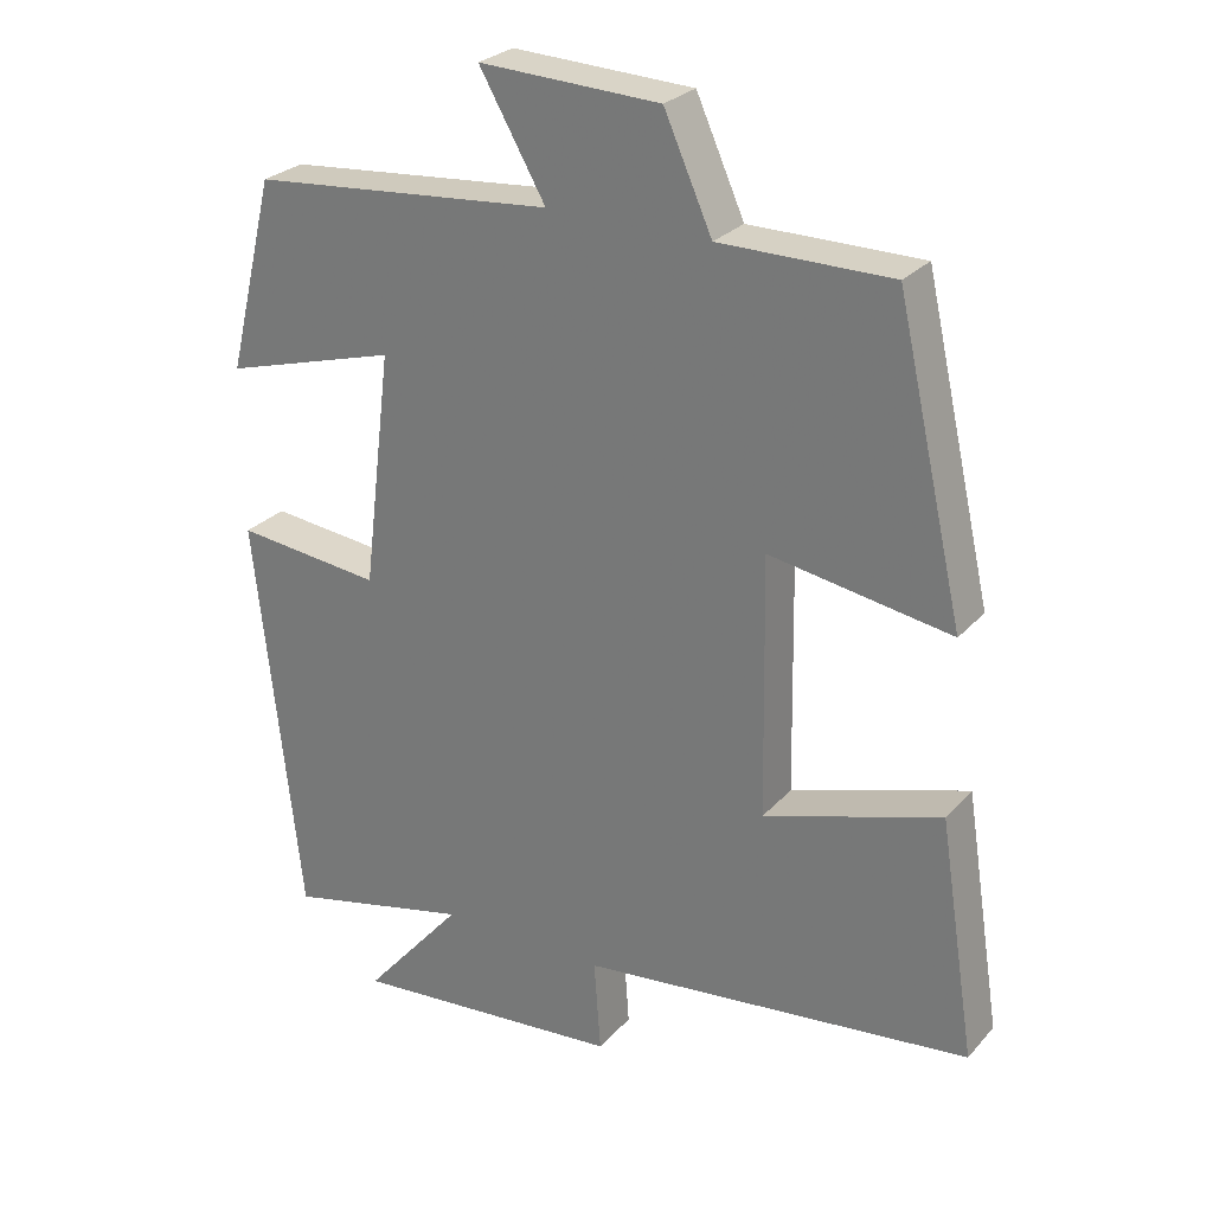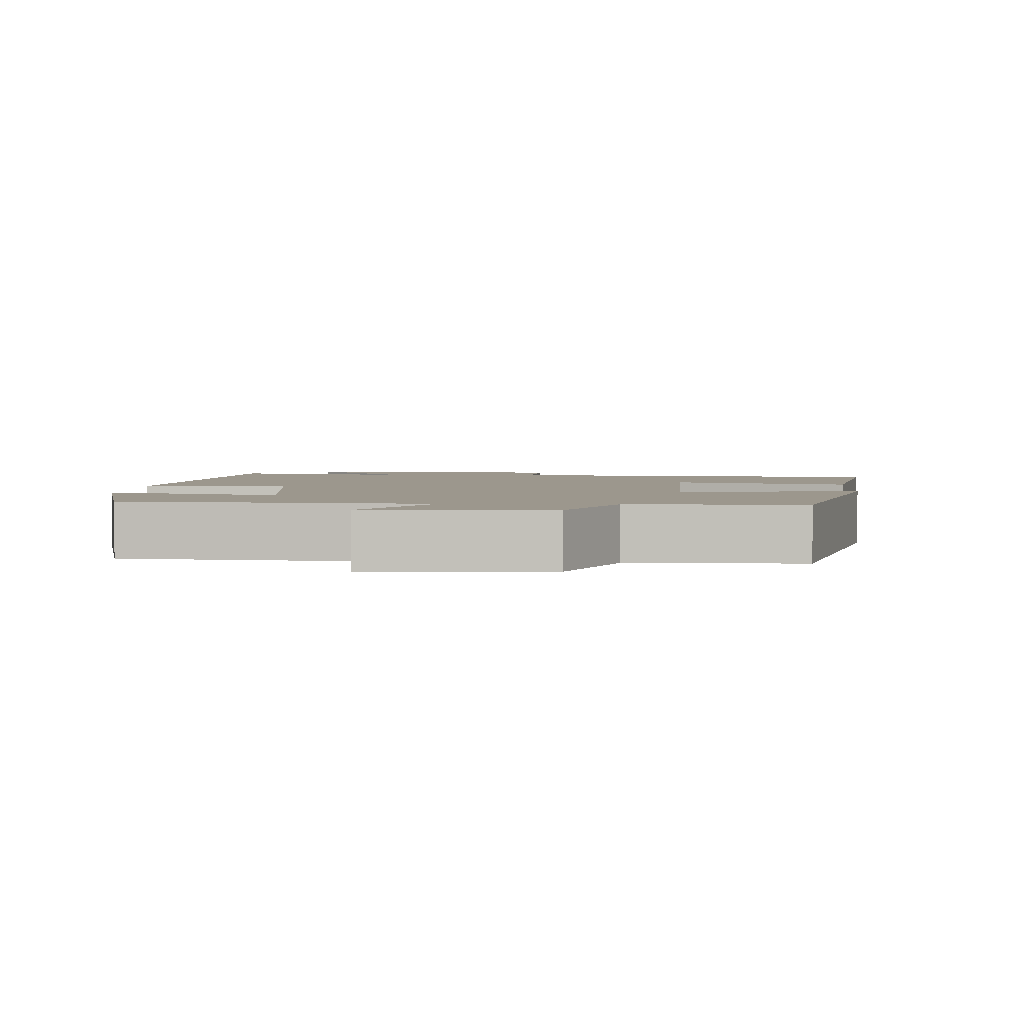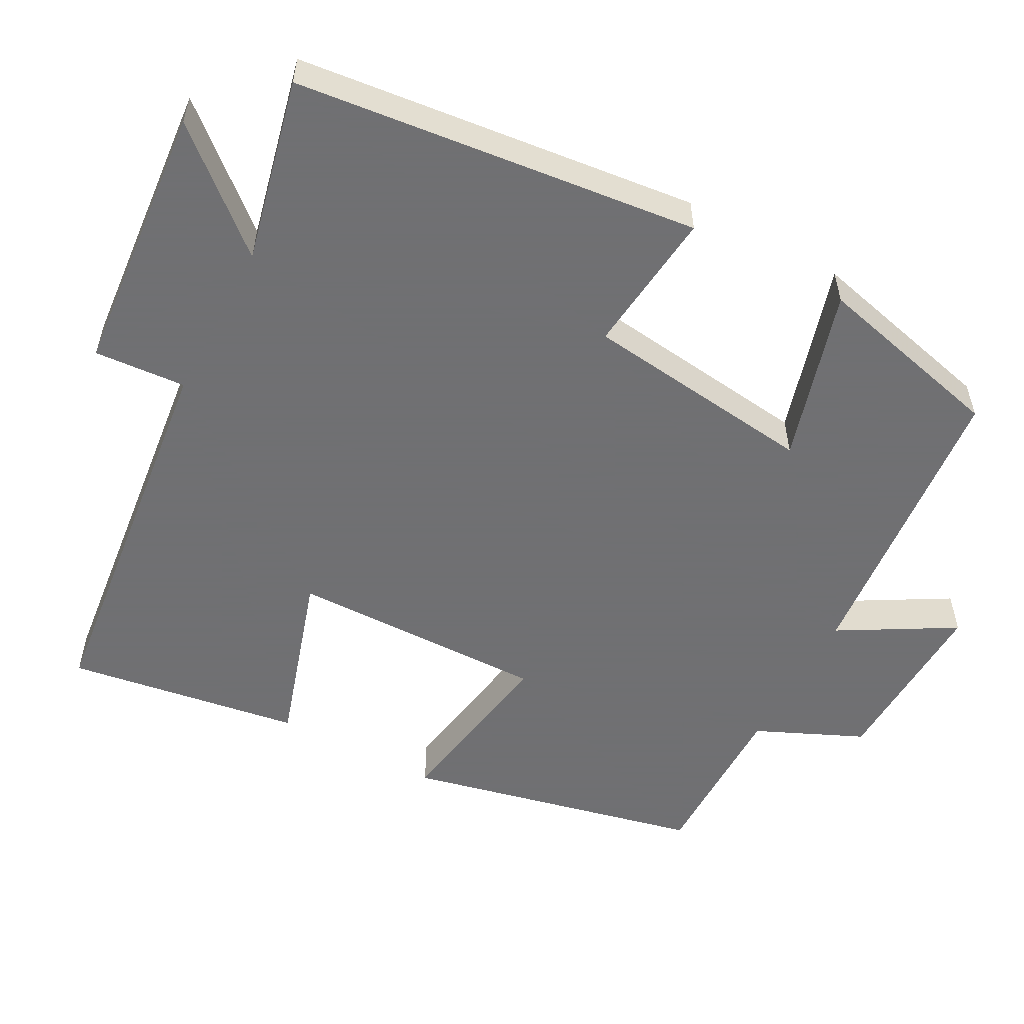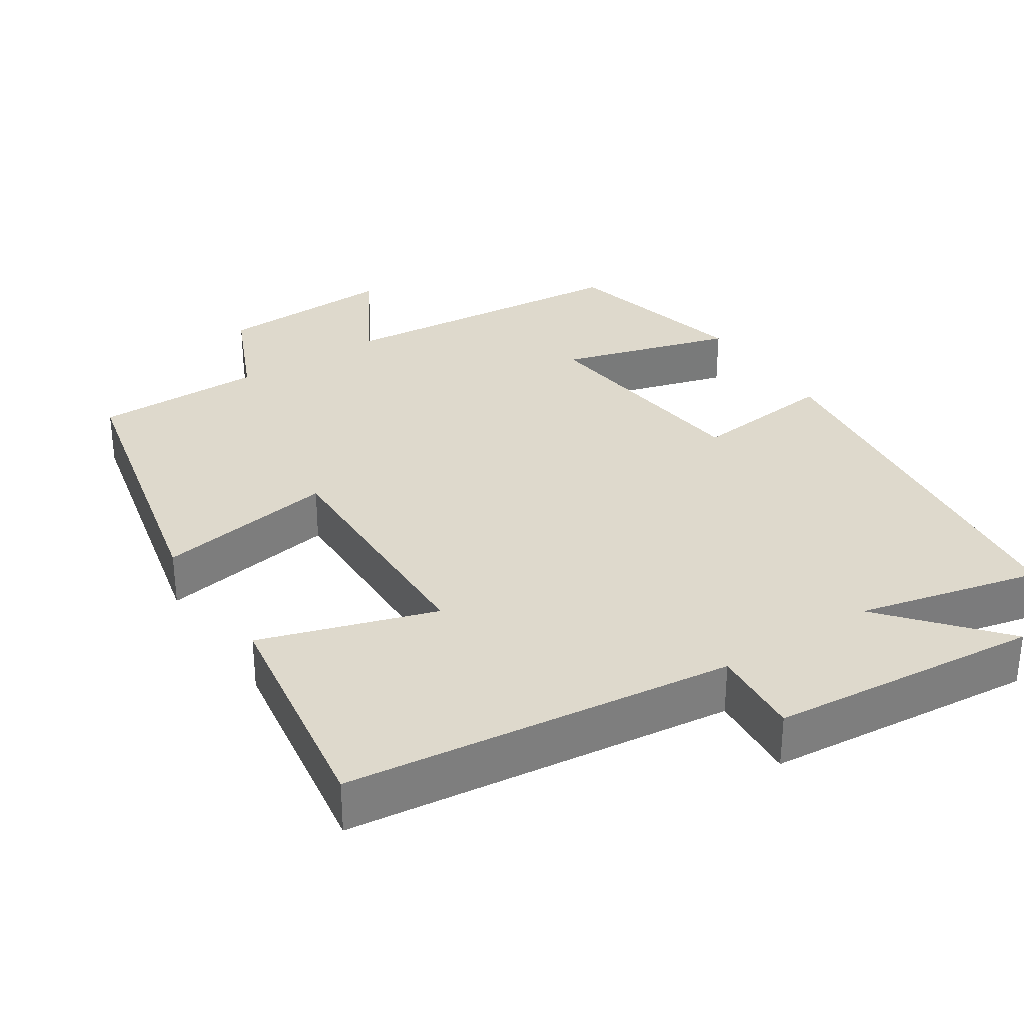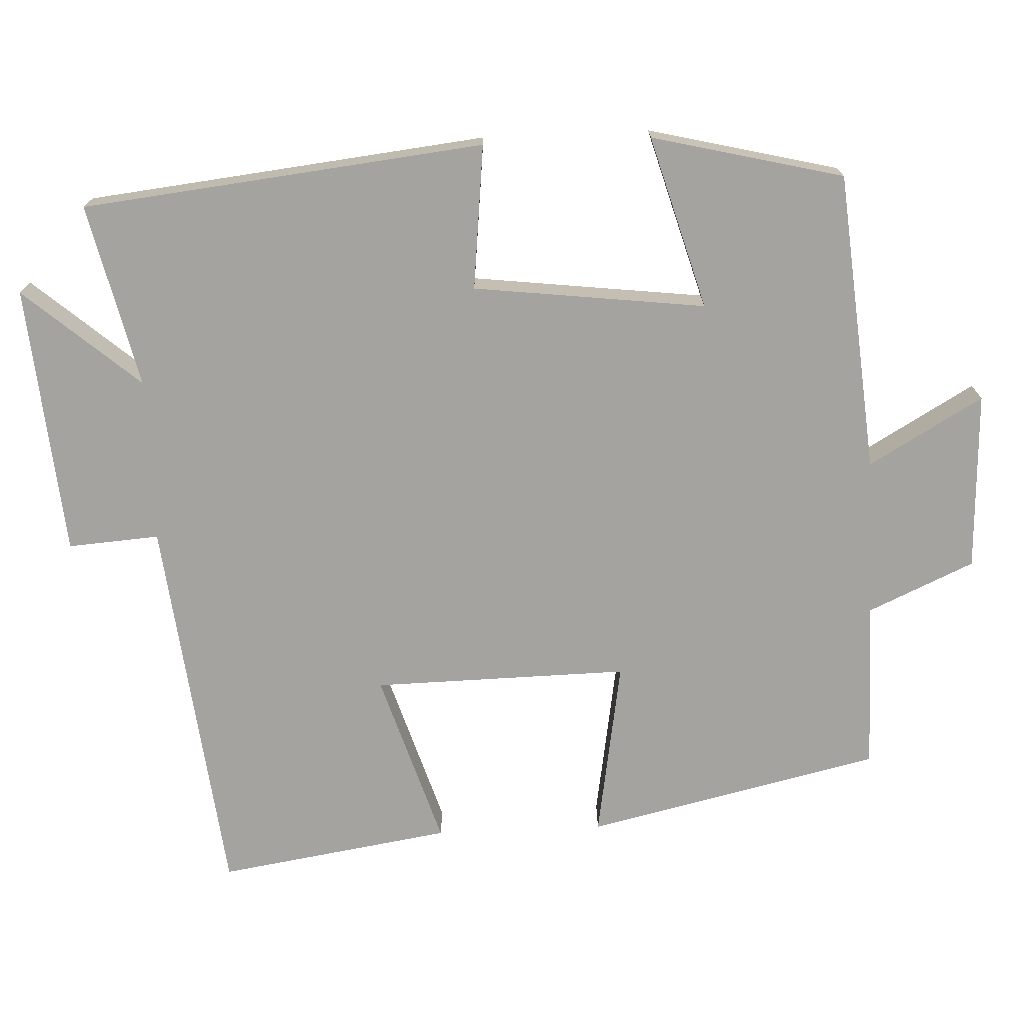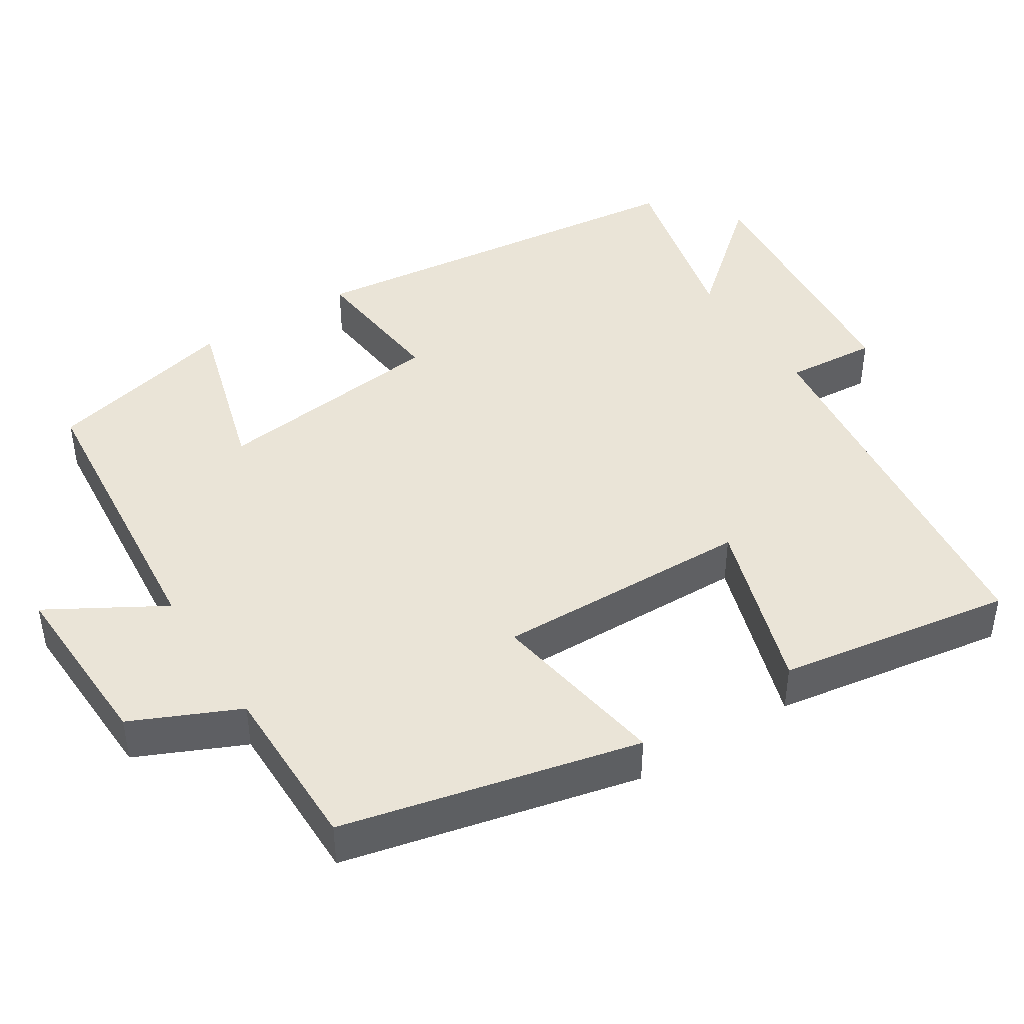
<metadata>
{"format":"obj","ext":"obj","renderer":"f3d","projection":"perspective","resolution":1024,"background":"white","views":[{"elev":26.9,"azim":32.1,"up":"+Z"},{"elev":2.9,"azim":3.2,"up":"+Y"},{"elev":-55.0,"azim":-118.2,"up":"+Y"},{"elev":32.0,"azim":146.9,"up":"+Y"},{"elev":-72.8,"azim":-87.5,"up":"+Y"},{"elev":43.6,"azim":57.7,"up":"+Y"}]}
</metadata>
<code>
v -0.437 0.07 0.464
v -0.034 0.07 0.5
v -0.122 0.07 0.653
v 0.118 0.07 0.643
v 0.182 0.07 0.5
v 0.41 0.07 0.5
v 0.5 0.07 0.104
v 0.259 0.07 0.144
v 0.265 0.07 -0.2
v 0.5 0.07 -0.126
v 0.549 0.07 -0.44
v 0.028 0.07 -0.5
v 0.037 0.07 -0.623
v -0.327 0.07 -0.655
v -0.194 0.07 -0.5
v -0.44 0.07 -0.557
v -0.5 0.07 -0.017
v -0.306 0.07 -0.038
v -0.268 0.07 0.274
v -0.5 0.07 0.207
v -0.437 0 0.464
v -0.034 0 0.5
v -0.122 0 0.653
v 0.118 0 0.643
v 0.182 0 0.5
v 0.41 0 0.5
v 0.5 0 0.104
v 0.259 0 0.144
v 0.265 0 -0.2
v 0.5 0 -0.126
v 0.549 0 -0.44
v 0.028 0 -0.5
v 0.037 0 -0.623
v -0.327 0 -0.655
v -0.194 0 -0.5
v -0.44 0 -0.557
v -0.5 0 -0.017
v -0.306 0 -0.038
v -0.268 0 0.274
v -0.5 0 0.207
f 19 20 1 2
f 18 19 2
f 15 16 17 18
f 15 18 2
f 12 13 14 15
f 12 15 2
f 9 10 11 12
f 8 9 12 2
f 5 6 7 8
f 4 5 8
f 2 3 4 8
f 22 21 40 39
f 22 39 38
f 38 37 36 35
f 22 38 35
f 35 34 33 32
f 22 35 32
f 32 31 30 29
f 22 32 29 28
f 28 27 26 25
f 28 25 24
f 28 24 23 22
f 1 21 22 2
f 2 22 23 3
f 3 23 24 4
f 4 24 25 5
f 5 25 26 6
f 6 26 27 7
f 7 27 28 8
f 8 28 29 9
f 9 29 30 10
f 10 30 31 11
f 11 31 32 12
f 12 32 33 13
f 13 33 34 14
f 14 34 35 15
f 15 35 36 16
f 16 36 37 17
f 17 37 38 18
f 18 38 39 19
f 19 39 40 20
f 20 40 21 1

</code>
